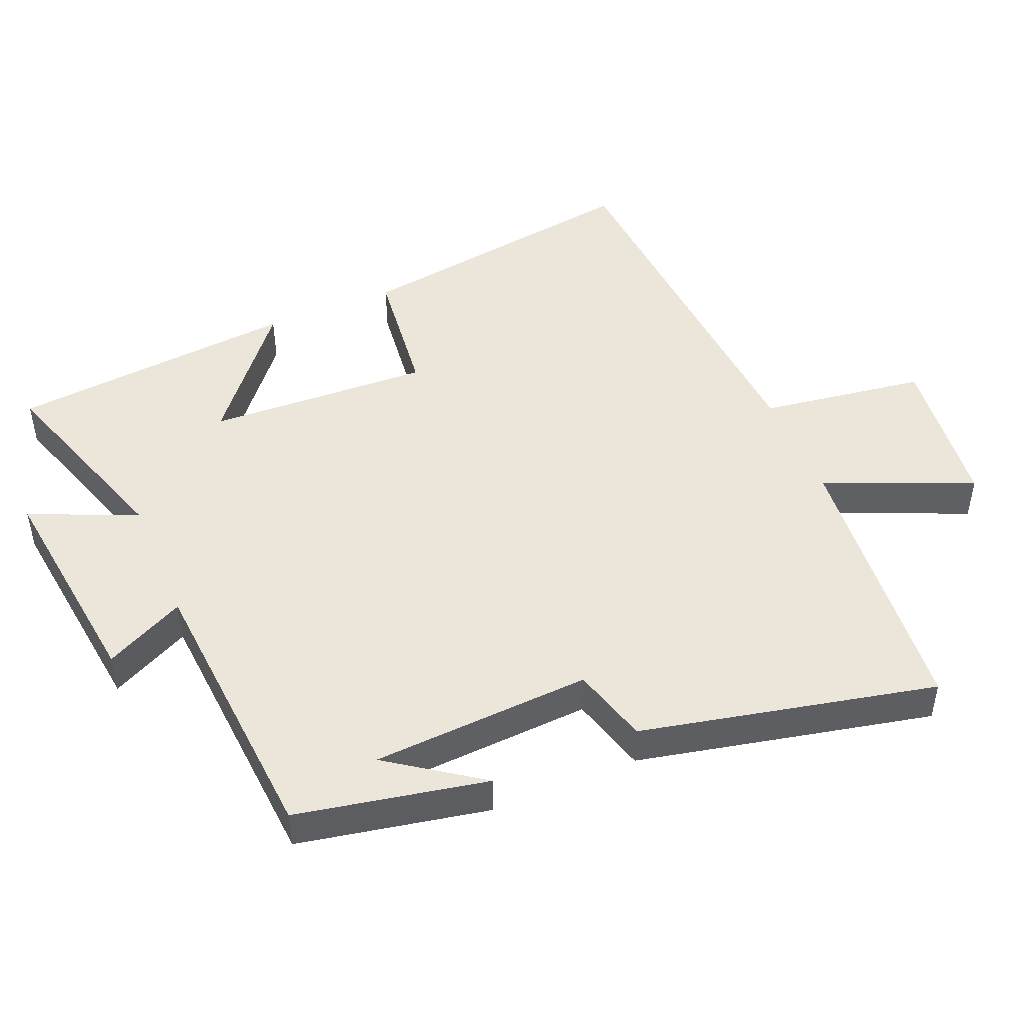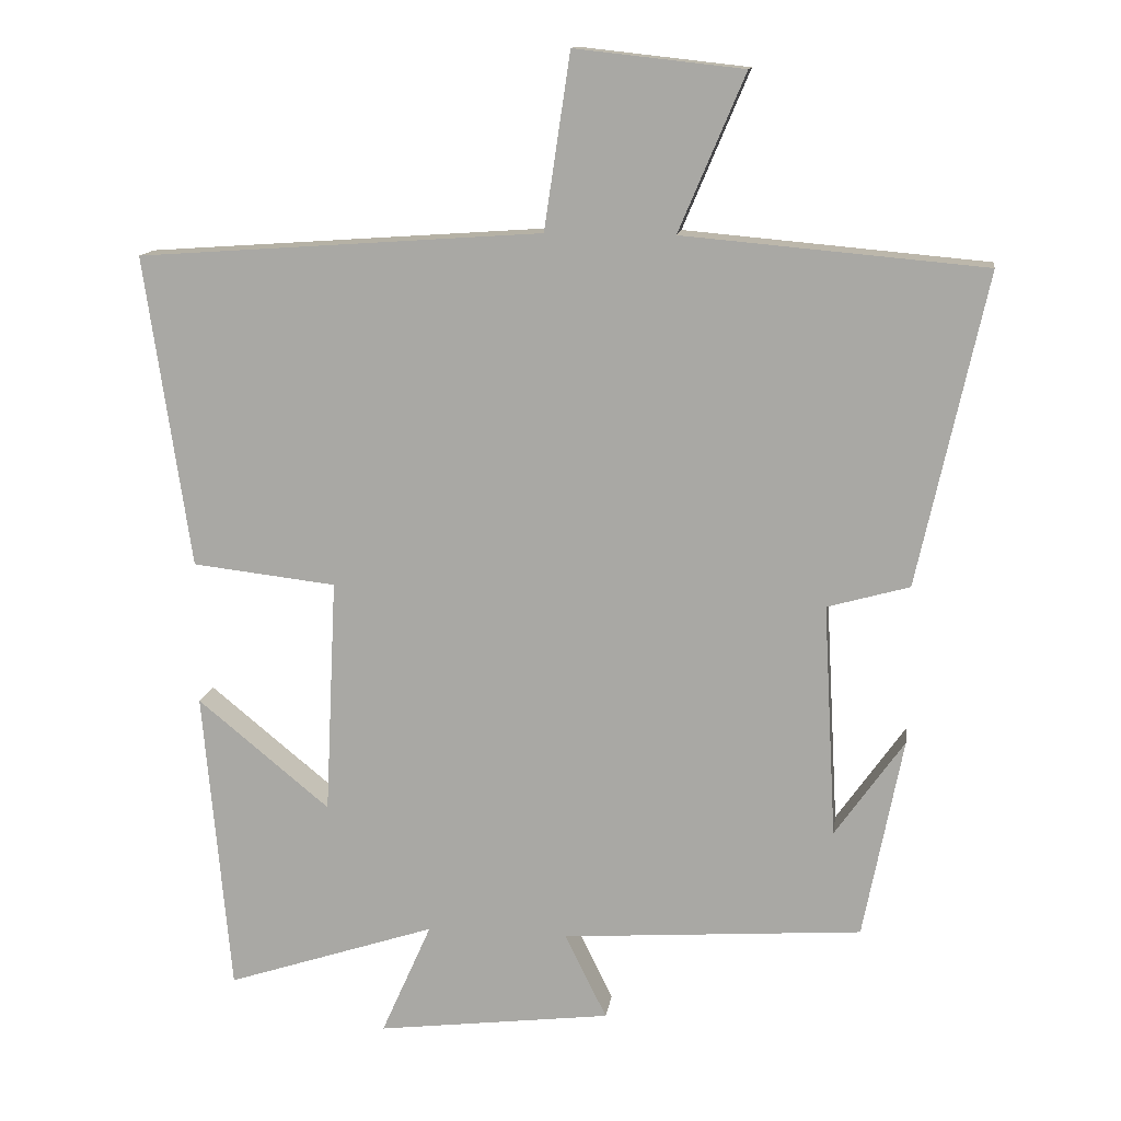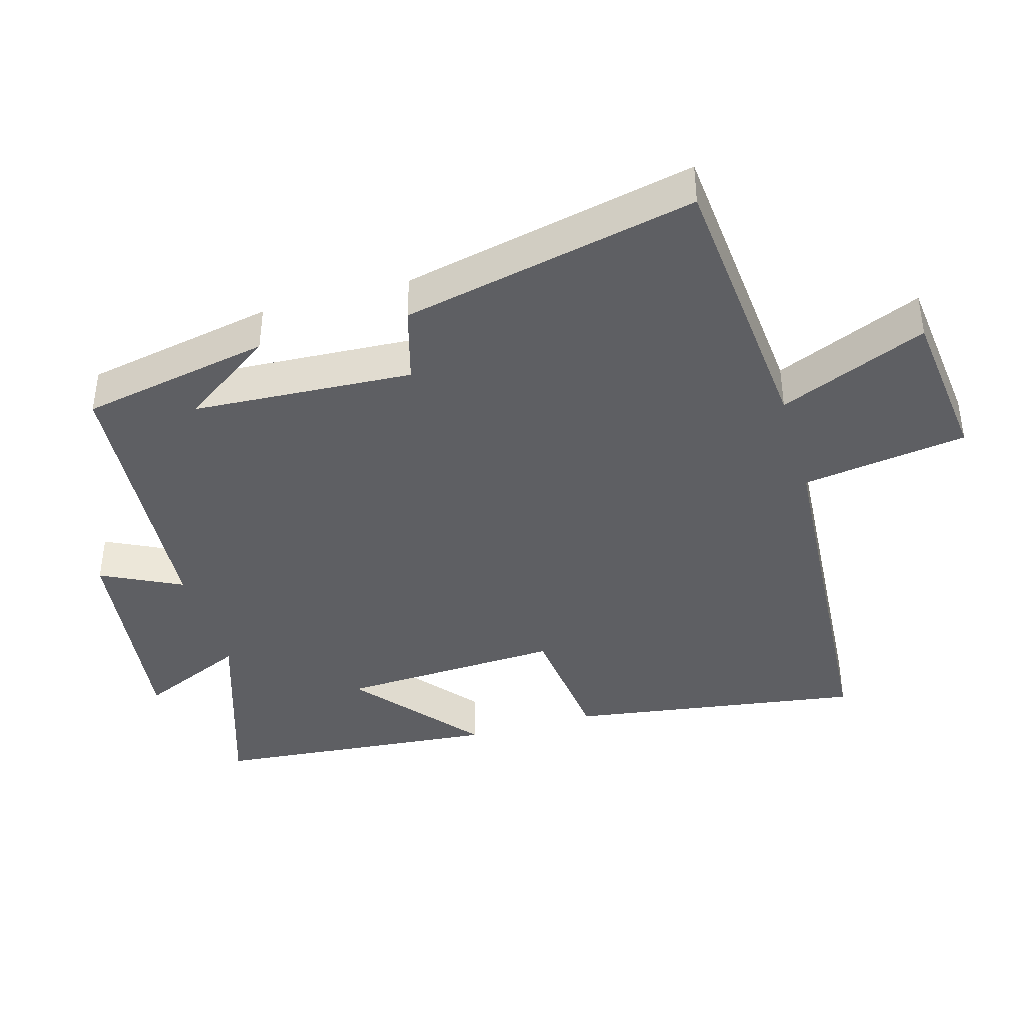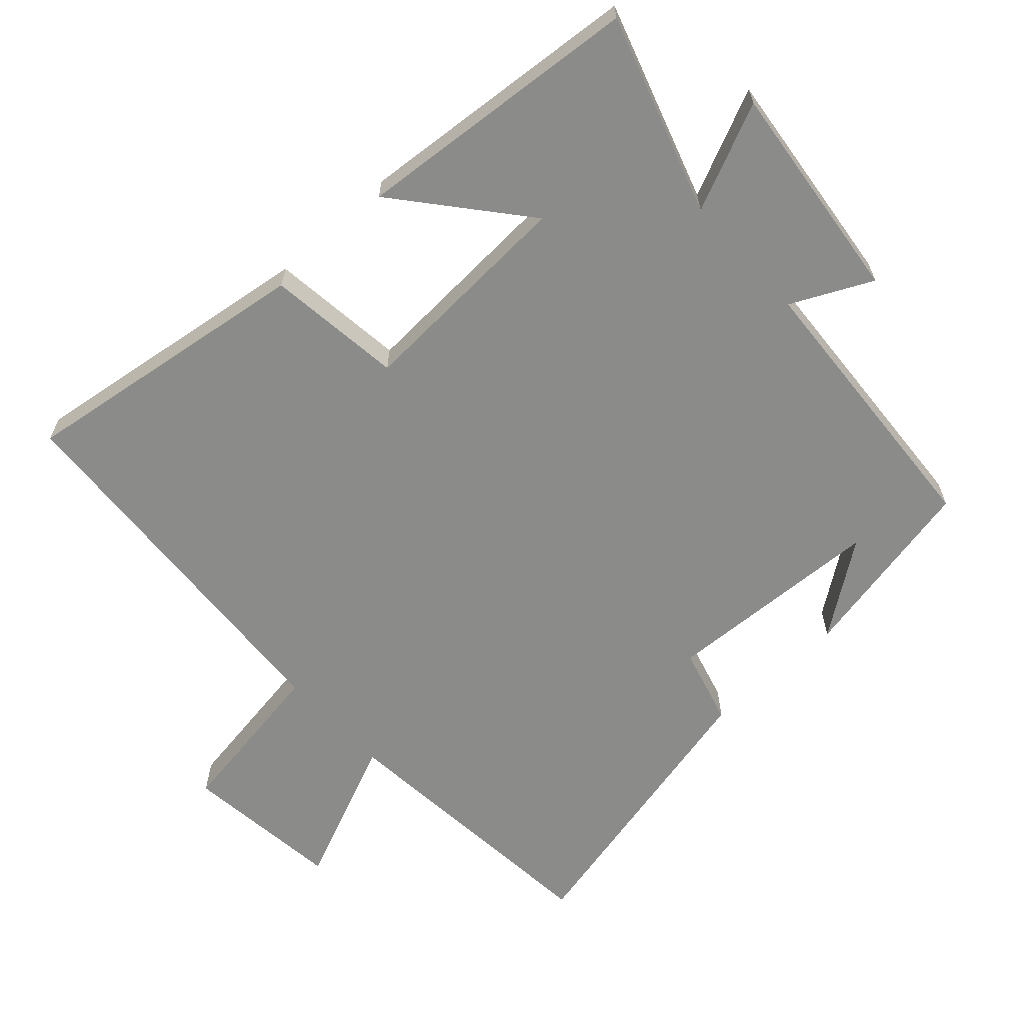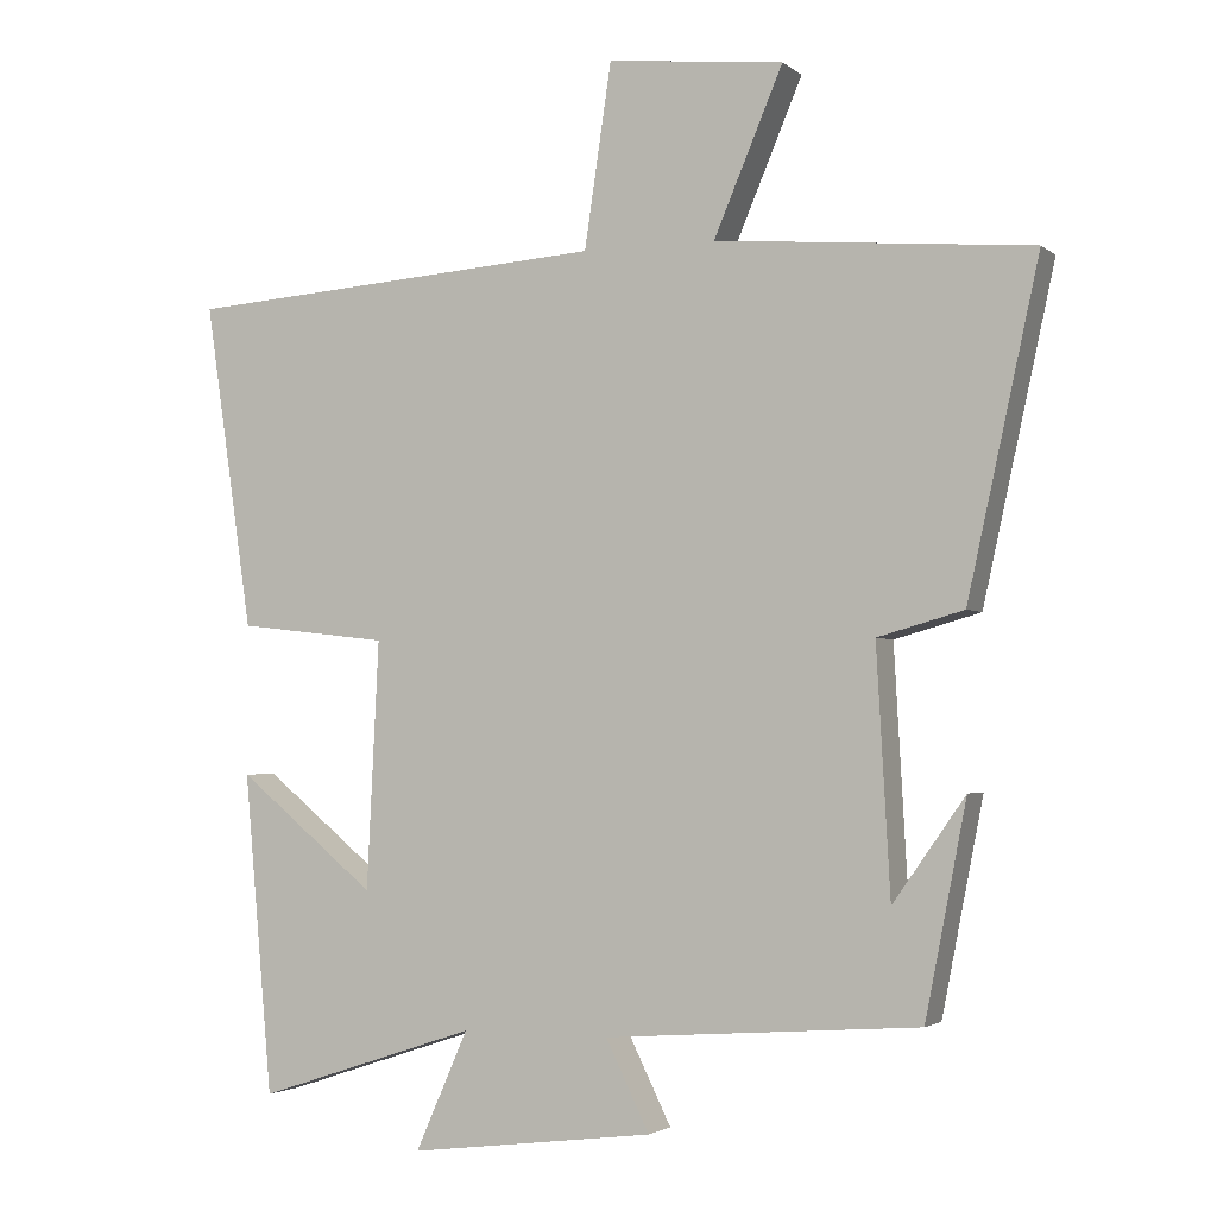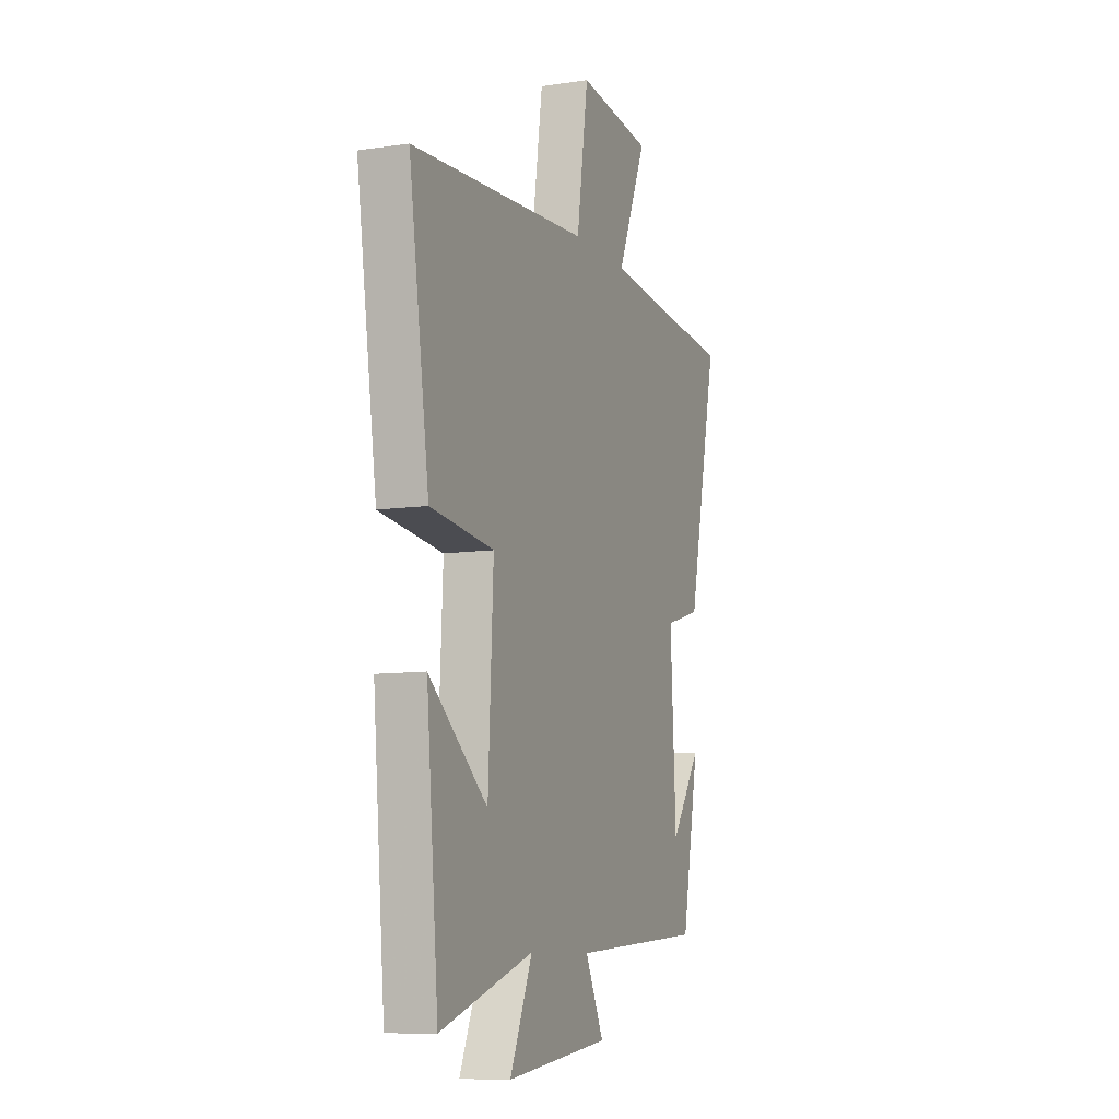
<metadata>
{"format":"obj","ext":"obj","renderer":"f3d","projection":"perspective","resolution":1024,"background":"white","views":[{"elev":47.6,"azim":-112.8,"up":"+Y"},{"elev":13.2,"azim":-171.8,"up":"+Z"},{"elev":-40.5,"azim":-74.0,"up":"+Y"},{"elev":-63.7,"azim":132.7,"up":"+Y"},{"elev":-2.8,"azim":-156.1,"up":"+Z"},{"elev":-9.2,"azim":111.6,"up":"+Z"}]}
</metadata>
<code>
v 0.564 0.07 0.461
v 0.5 0.07 0.028
v 0.3 0.07 0.005
v 0.316 0.07 -0.323
v 0.5 0.07 -0.172
v 0.462 0.07 -0.596
v 0.17 0.07 -0.5
v 0.24 0.07 -0.658
v -0.086 0.07 -0.618
v -0.028 0.07 -0.5
v -0.445 0.07 -0.47
v -0.5 0.07 -0.19
v -0.404 0.07 -0.326
v -0.386 0.07 -0.002
v -0.5 0.07 0.03
v -0.595 0.07 0.463
v -0.176 0.07 0.5
v -0.268 0.07 0.717
v -0.034 0.07 0.743
v 0.002 0.07 0.5
v 0.564 0 0.461
v 0.5 0 0.028
v 0.3 0 0.005
v 0.316 0 -0.323
v 0.5 0 -0.172
v 0.462 0 -0.596
v 0.17 0 -0.5
v 0.24 0 -0.658
v -0.086 0 -0.618
v -0.028 0 -0.5
v -0.445 0 -0.47
v -0.5 0 -0.19
v -0.404 0 -0.326
v -0.386 0 -0.002
v -0.5 0 0.03
v -0.595 0 0.463
v -0.176 0 0.5
v -0.268 0 0.717
v -0.034 0 0.743
v 0.002 0 0.5
f 17 18 19 20
f 14 15 16 17
f 13 14 17 20
f 11 12 13
f 10 11 13 20
f 7 8 9 10
f 7 10 20
f 4 5 6 7
f 3 4 7 20
f 1 2 3 20
f 40 39 38 37
f 37 36 35 34
f 40 37 34 33
f 33 32 31
f 40 33 31 30
f 30 29 28 27
f 40 30 27
f 27 26 25 24
f 40 27 24 23
f 40 23 22 21
f 1 21 22 2
f 2 22 23 3
f 3 23 24 4
f 4 24 25 5
f 5 25 26 6
f 6 26 27 7
f 7 27 28 8
f 8 28 29 9
f 9 29 30 10
f 10 30 31 11
f 11 31 32 12
f 12 32 33 13
f 13 33 34 14
f 14 34 35 15
f 15 35 36 16
f 16 36 37 17
f 17 37 38 18
f 18 38 39 19
f 19 39 40 20
f 20 40 21 1

</code>
